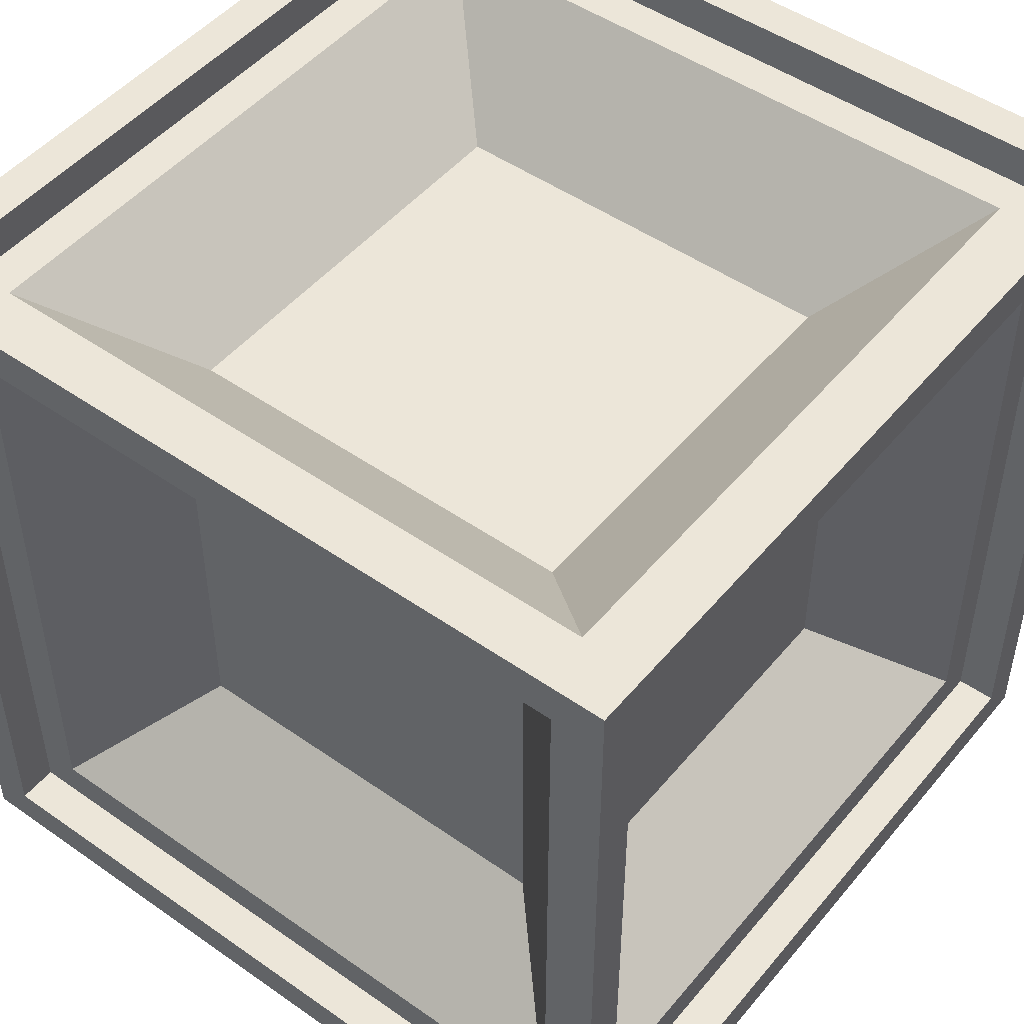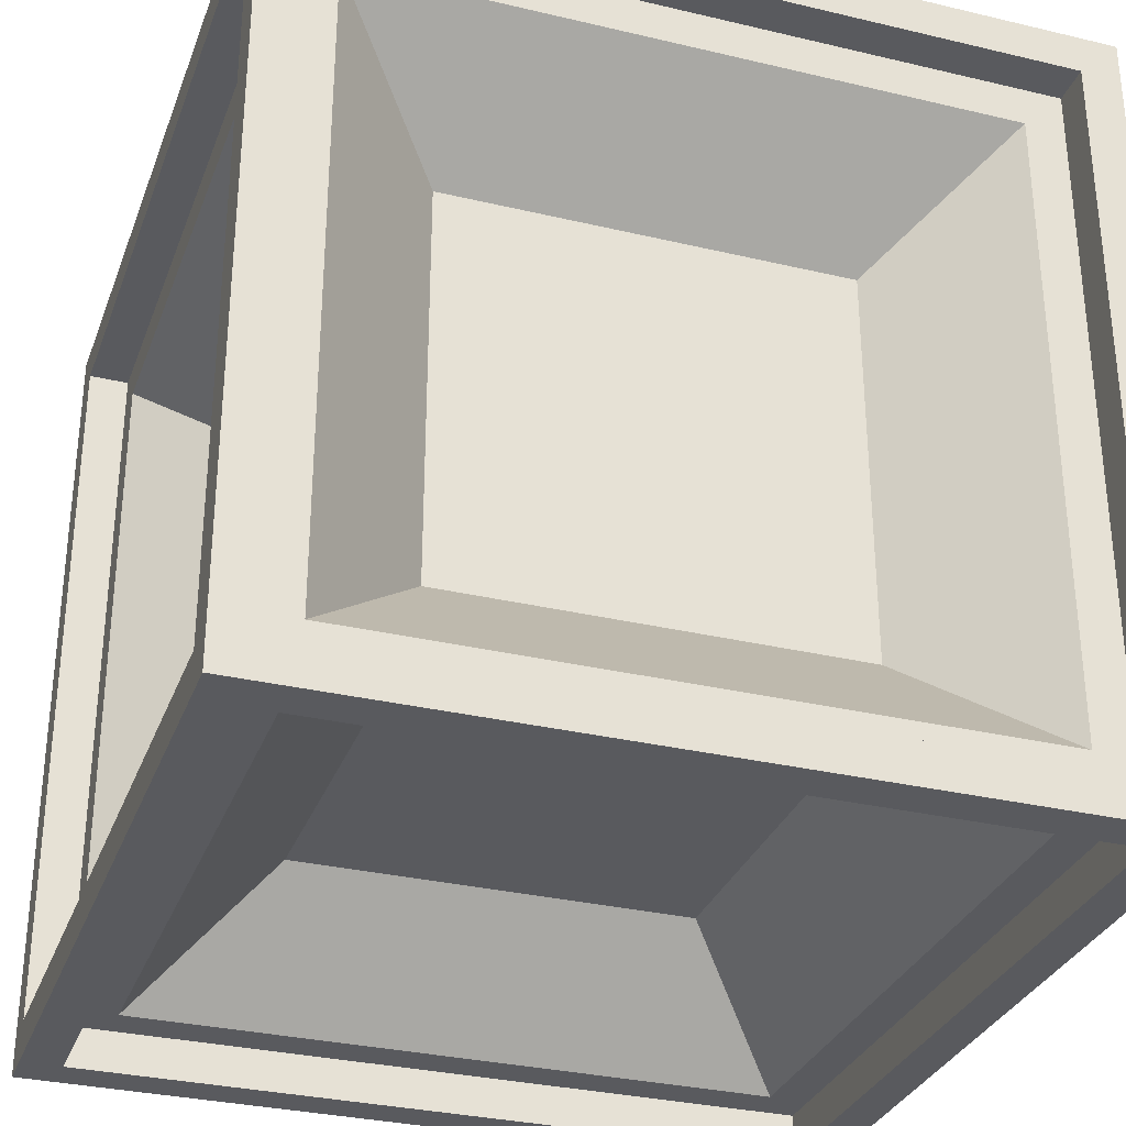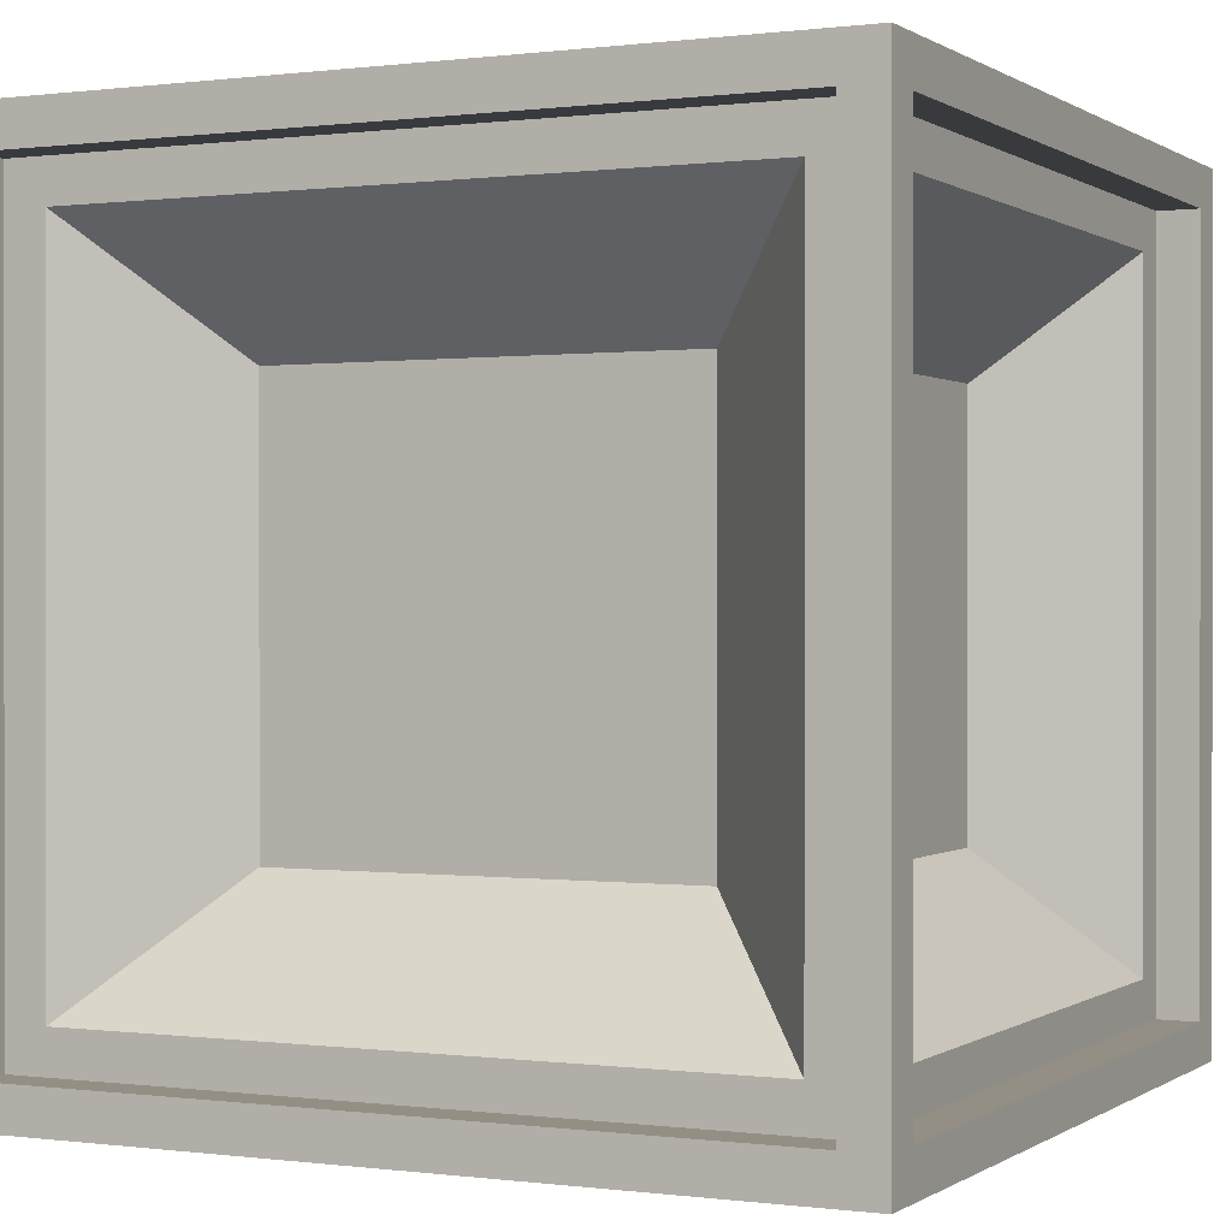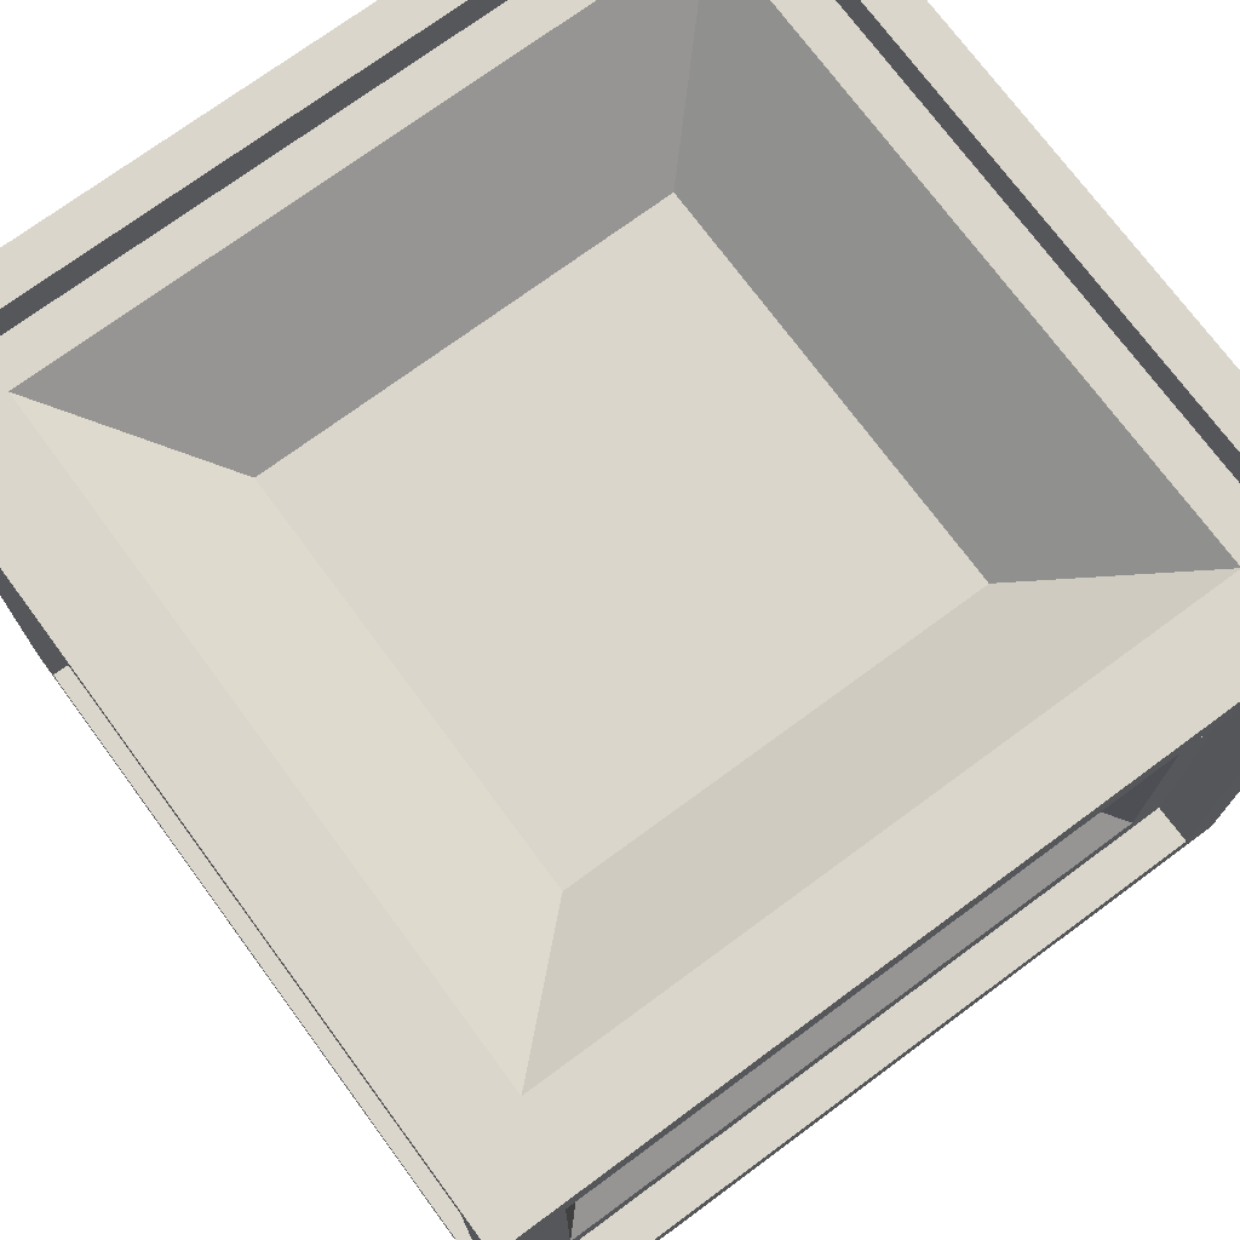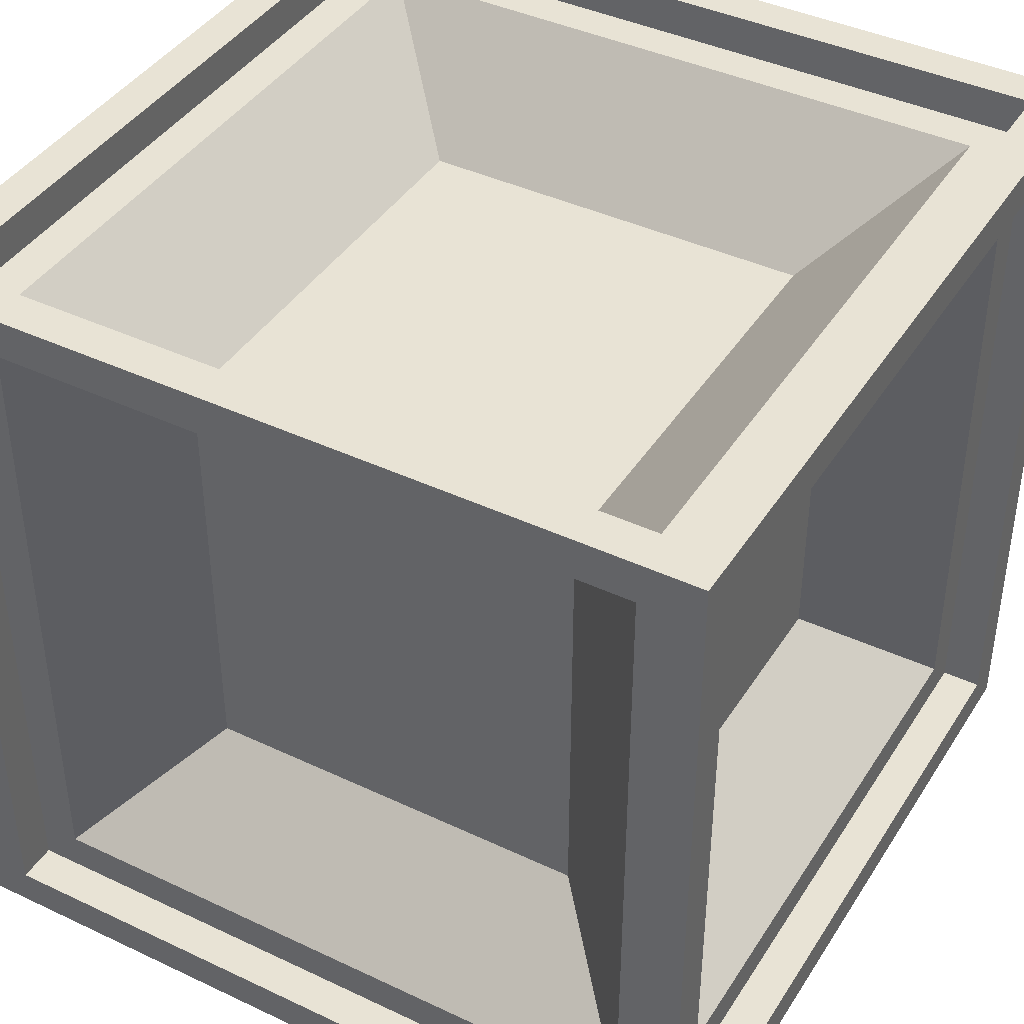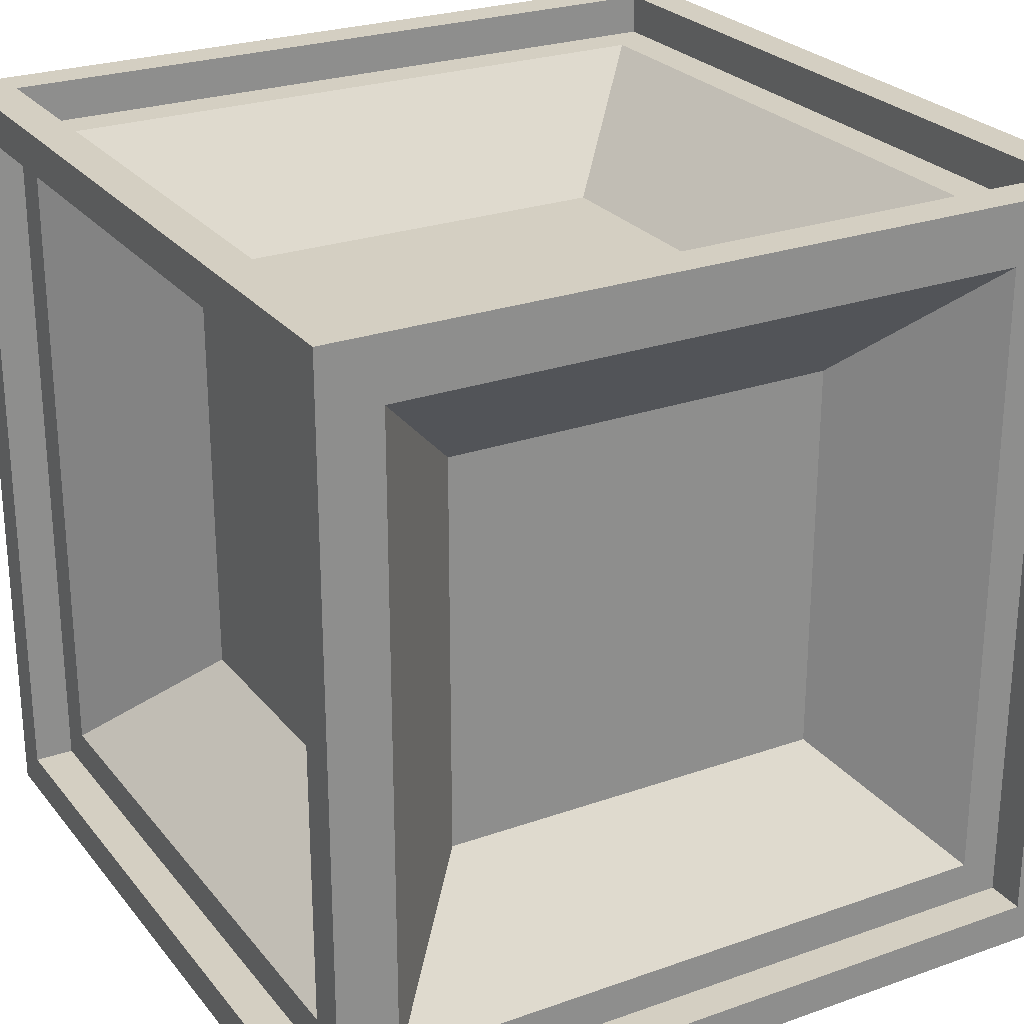
<metadata>
{"format":"obj","ext":"obj","renderer":"f3d","projection":"perspective","resolution":1024,"background":"white","views":[{"elev":48.7,"azim":127.9,"up":"+Z"},{"elev":-31.5,"azim":161.4,"up":"+Z"},{"elev":0.2,"azim":25.9,"up":"+Z"},{"elev":73.5,"azim":53.6,"up":"+Y"},{"elev":41.3,"azim":-150.2,"up":"+Y"},{"elev":25.6,"azim":-119.5,"up":"+Y"}]}
</metadata>
<code>
o Cube.002
v 0.05 0.05 1
v 0.05 0.95 1
v 0 1 1
v 0 -0 1
v 0.05 0.95 0.95
v 0.95 0.95 0.95
v 0.95 0.95 1
v 1 1 1
v 1 -0 1
v 0.95 0.05 1
v 0.95 0.05 0.95
v 0.9 0.9 0.95
v 0.9 0.1 0.95
v 0.1 0.1 0.95
v 0.1 0.9 0.95
v 0.05 0.05 0.95
v 0.75 0.25 0.8
v 0.25 0.25 0.8
v 0.75 0.75 0.8
v 0.25 0.75 0.8
v 0.95 0.95 1
v 1 1 0
v 1 0 0
v 0.95 0.05 0
v 0.95 0.95 0
v 0.95 0.95 0.05
v 0.95 0.05 0.05
v 0.9 0.1 0.05
v 0.9 0.9 0.05
v 0.1 0.9 0.05
v 0.1 0.1 0.05
v 0.05 0.05 0.05
v 0.05 0.95 0.05
v 0.75 0.75 0.2
v 0.25 0.75 0.2
v 0.75 0.25 0.2
v 0.25 0.25 0.2
v 0.05 0.95 0
v 0.05 0.05 0
v 0 0 0
v 0 1 0
v 0.95 1 0.95
v 0.05 1 0.95
v 0.9 0.95 0.1
v 0.9 0.95 0.9
v 0.1 0.95 0.9
v 0.1 0.95 0.1
v 0.75 0.8 0.75
v 0.25 0.8 0.75
v 0.75 0.8 0.25
v 0.25 0.8 0.25
v 0.95 1 0.05
v 0.05 1 0.05
v 0.05 -0 0.95
v 0.95 -0 0.95
v 0.95 -0 0.05
v 0.05 -0 0.05
v 0.9 0.05 0.9
v 0.9 0.05 0.1
v 0.1 0.05 0.1
v 0.1 0.05 0.9
v 0.75 0.2 0.25
v 0.25 0.2 0.25
v 0.75 0.2 0.75
v 0.25 0.2 0.75
v 0.05 0.1 0.9
v 0.05 0.1 0.1
v 0.05 0.9 0.1
v 0.05 0.9 0.9
v 0.2 0.25 0.25
v 0.2 0.75 0.25
v 0.2 0.25 0.75
v 0.2 0.75 0.75
v 0 0.05 0.95
v 0 0.05 0.05
v 0 0.95 0.05
v 0 0.95 0.95
v 1 0.95 0.04988
v 1 0.05 0.04988
v 1 0.05 0.04988
v 1 0.95 0.04988
v 1 0.95 0.95
v 1 0.05 0.95
v 1 0.05 0.04988
v 0.9501 0.9 0.09988
v 0.9501 0.1 0.09988
v 0.95 0.1 0.9
v 0.95 0.9 0.9
v 0.8001 0.25 0.2499
v 0.8 0.25 0.75
v 0.8001 0.75 0.2499
v 0.8001 0.75 0.7499
v 0.95 0.05 1
v 0.95 0.95 1
v 0.95 0.95 0.95
v 0.95 0.05 0.95
v 0.05 0.05 0.95
v 0.05 0.95 0.95
v 0.05 0.95 1
v 0.05 0.05 1
v 0.05 0.95 0.05
v 0.05 0.05 0.05
v 0.05 0.05 0
v 0.05 0.95 0
v 0.95 0.05 0.05
v 0.95 0.05 0
v 0.95 0.95 0
v 0.95 0.95 0.05
v 0.05 1 0.05
v 0.05 1 0.95
v 0.95 1 0.05
v 0.95 1 0.95
v 0.05 -0 0.95
v 0.05 -0 0.05
v 0.95 -0 0.95
v 0.95 -0 0.05
v 0 0.05 0.05
v 0 0.05 0.95
v 0 0.95 0.95
v 0 0.95 0.05
v 1 0.05 0.04988
v 1 0.95 0.04988
v 1 0.95 0.95
v 1 0.05 0.95
f 1 2 3 4
f 5 6 7 2
f 2 7 8 3
f 10 1 4 9
f 11 6 12 13
f 14 15 5 16
f 14 13 17 18
f 13 12 19 17
f 12 15 20 19
f 15 14 18 20
f 15 12 6 5
f 16 11 13 14
f 9 8 21 10
f 2 21 8 3
f 22 23 24 25
f 26 27 28 29
f 30 31 32 33
f 30 29 34 35
f 29 28 36 34
f 28 31 37 36
f 31 30 35 37
f 31 28 27 32
f 33 26 29 30
f 38 39 40 41
f 39 24 23 40
f 41 22 25 38
f 3 8 42 43
f 6 26 44 45
f 46 47 33 5
f 46 45 48 49
f 45 44 50 48
f 44 47 51 50
f 47 46 49 51
f 47 44 26 33
f 5 6 45 46
f 8 22 52 42
f 43 53 41 3
f 53 52 22 41
f 54 55 9 4
f 40 23 56 57
f 27 11 58 59
f 60 61 16 32
f 60 59 62 63
f 59 58 64 62
f 58 61 65 64
f 61 60 63 65
f 61 58 11 16
f 32 27 59 60
f 23 9 55 56
f 57 54 4 40
f 32 16 66 67
f 68 69 5 33
f 68 67 70 71
f 67 66 72 70
f 66 69 73 72
f 69 68 71 73
f 69 66 16 5
f 33 32 67 68
f 40 4 74 75
f 76 77 3 41
f 77 74 4 3
f 41 40 75 76
f 23 22 78 79
f 80 78 26 27
f 6 26 81 82
f 82 81 22 8
f 83 84 27 11
f 9 23 84 83
f 27 26 85 86
f 87 88 6 11
f 87 86 89 90
f 86 85 91 89
f 85 88 92 91
f 88 87 90 92
f 88 85 26 6
f 11 27 86 87
f 23 22 78 84
f 84 78 26 27
f 83 82 8 9
f 82 78 22 8
f 9 23 79 83
f 93 94 95 96
f 97 98 99 100
f 100 93 96 97
f 98 95 94 99
f 101 102 103 104
f 102 105 106 103
f 107 106 105 108
f 104 107 108 101
f 98 101 109 110
f 101 108 111 109
f 112 111 108 95
f 110 112 95 98
f 102 97 113 114
f 97 96 115 113
f 114 116 105 102
f 116 115 96 105
f 117 118 97 102
f 101 98 119 120
f 98 97 118 119
f 120 117 102 101
f 121 122 108 105
f 96 95 123 124
f 95 108 122 123
f 124 121 105 96
f 72 73 71 70
f 19 20 18 17
f 37 35 34 36
f 91 92 90 89
f 49 48 50 51
f 65 63 62 64

</code>
